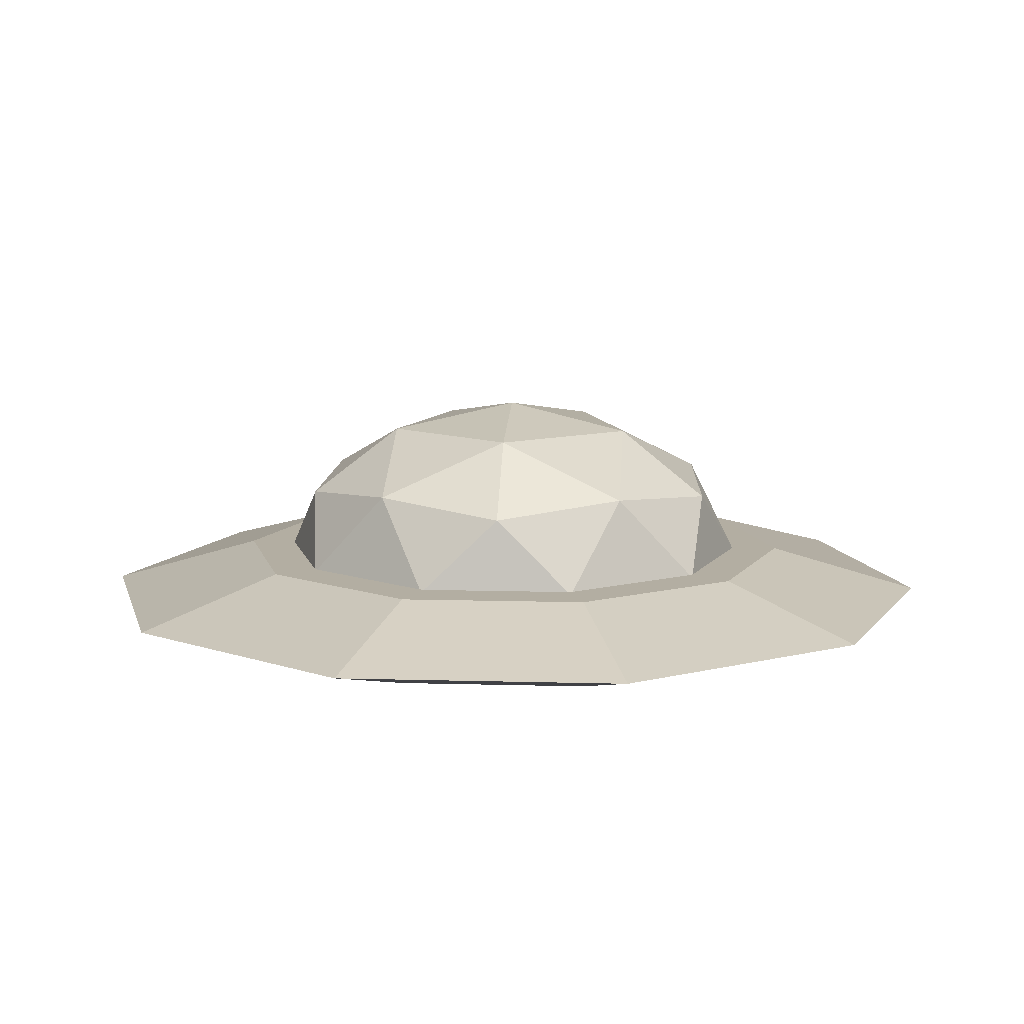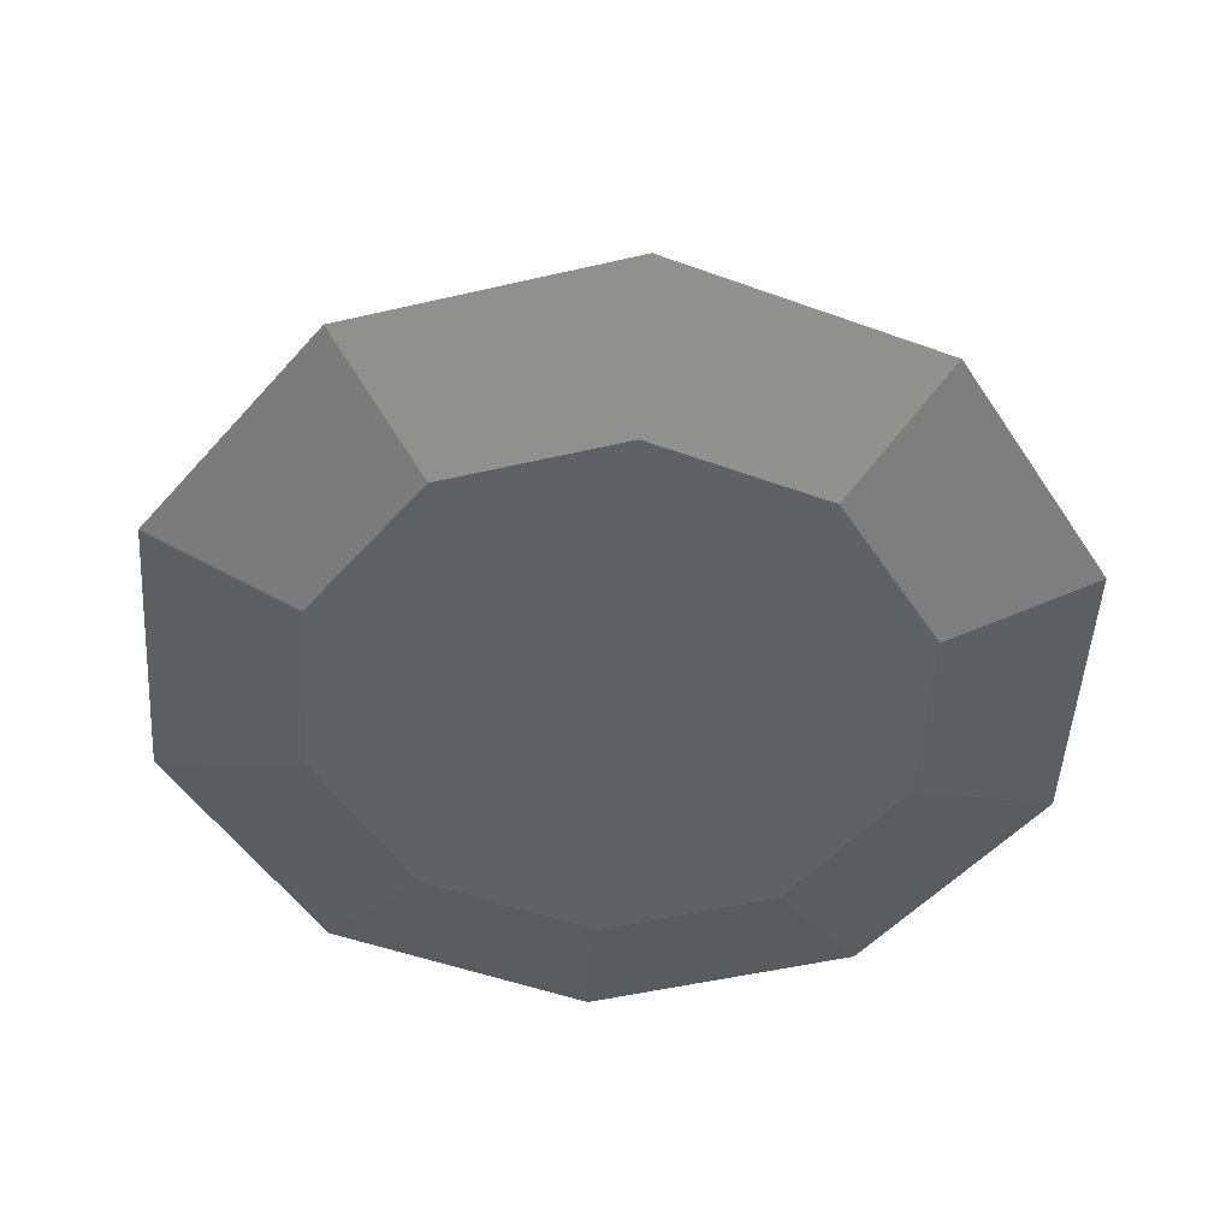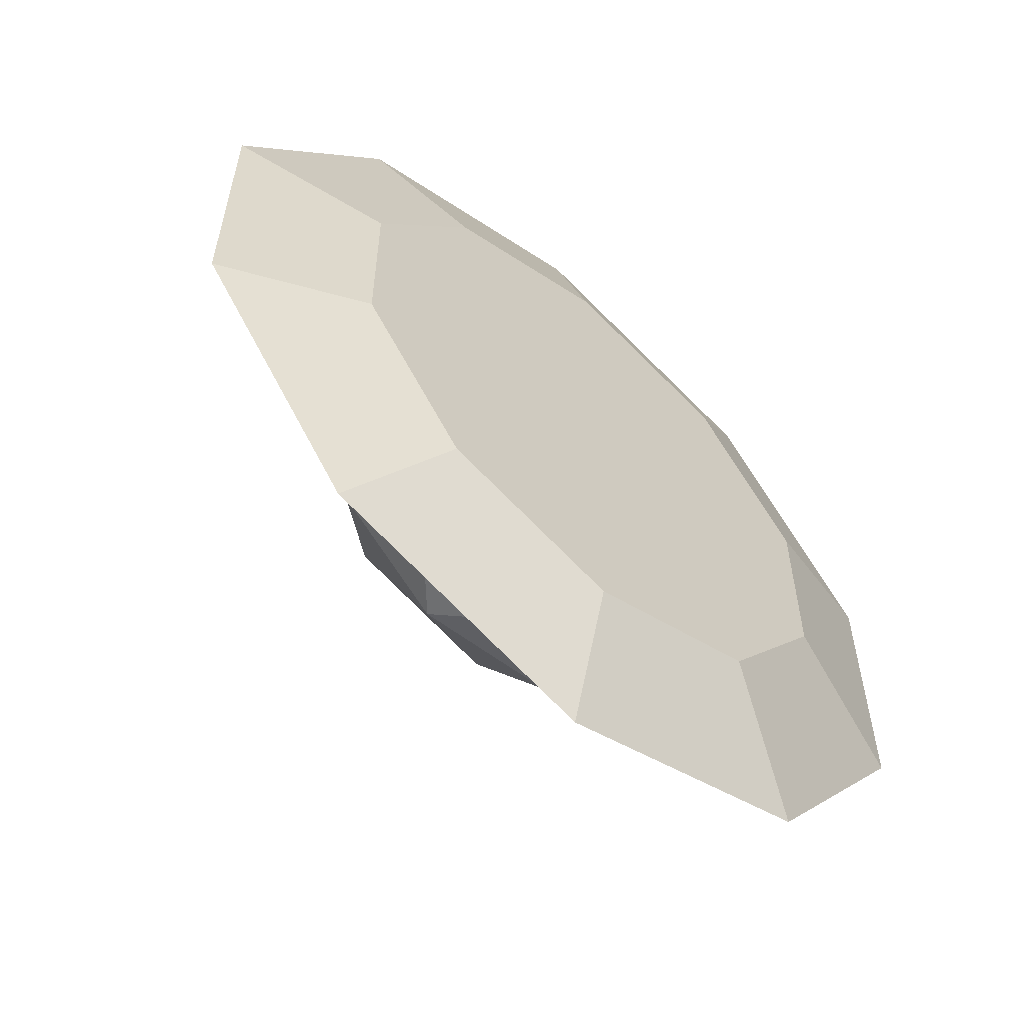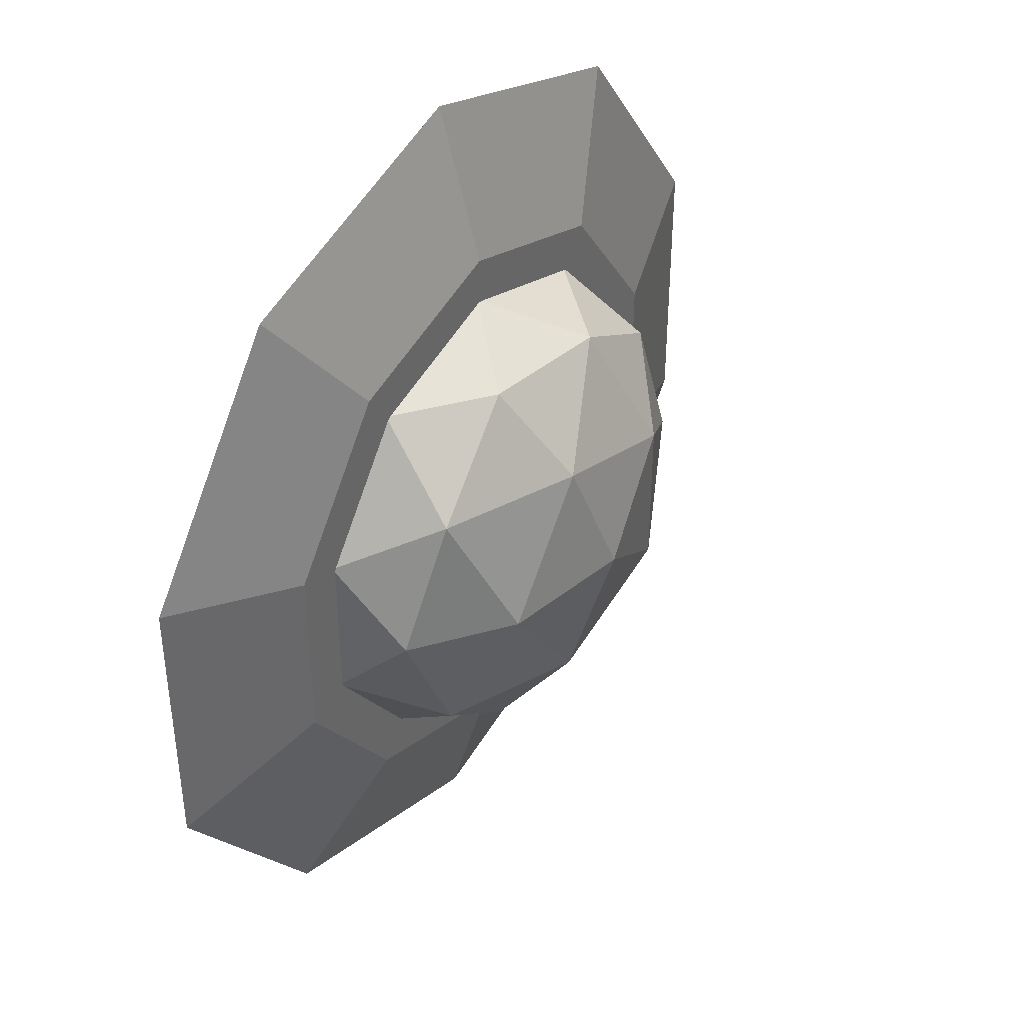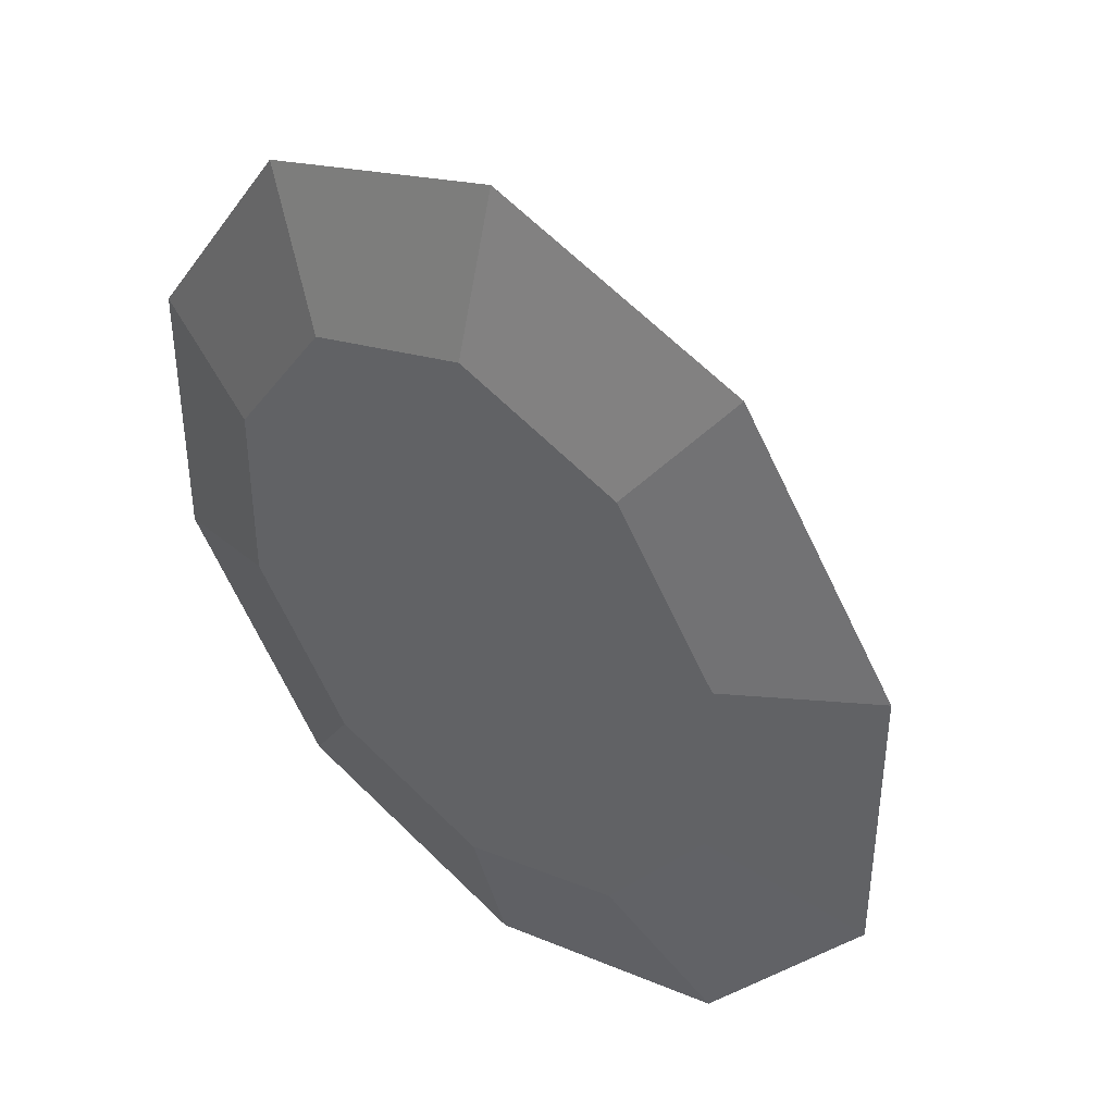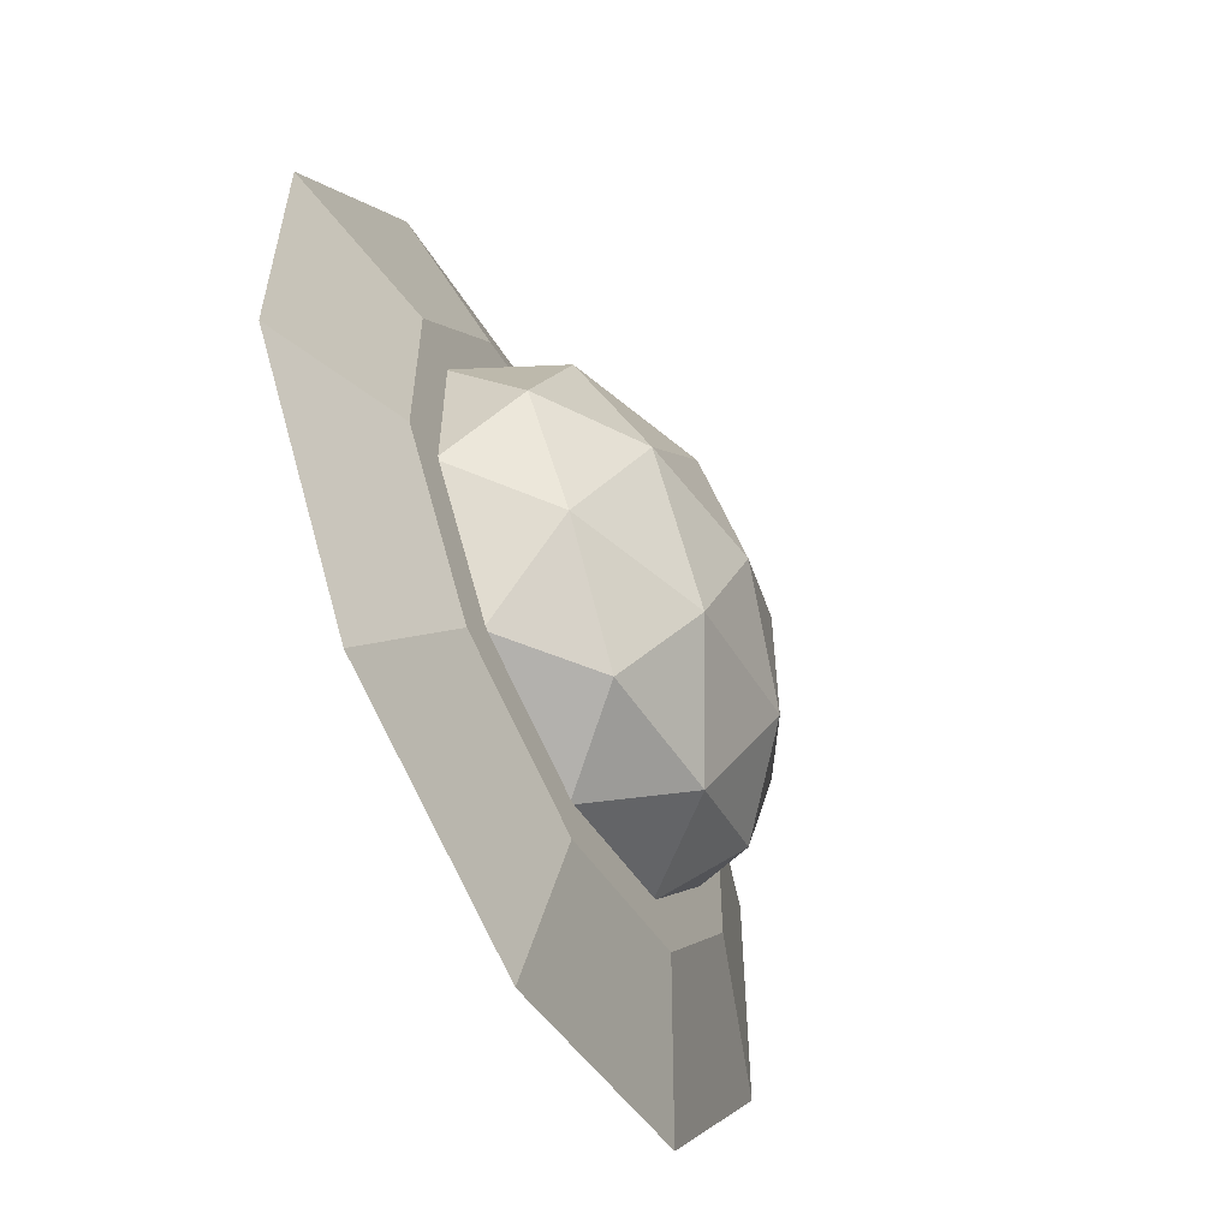
<metadata>
{"format":"obj","ext":"obj","renderer":"f3d","projection":"perspective","resolution":1024,"background":"white","views":[{"elev":10.8,"azim":22.0,"up":"+Y"},{"elev":-50.1,"azim":68.3,"up":"+Y"},{"elev":-59.2,"azim":-41.1,"up":"+Z"},{"elev":41.1,"azim":125.2,"up":"+Z"},{"elev":40.9,"azim":41.2,"up":"+Z"},{"elev":-58.1,"azim":116.8,"up":"+Z"}]}
</metadata>
<code>
o Cylinder
v 0 -0.2301 -1.47
v 0.8638 -0.2301 -1.189
v 1.398 -0.2301 -0.4541
v 1.398 -0.2301 0.4541
v 0.8638 -0.2301 1.189
v 0 -0.2301 1.47
v -0.8638 -0.2301 1.189
v -1.398 -0.2301 0.4541
v -1.398 -0.2301 -0.4541
v -0.8638 -0.2301 -1.189
v 0.5683 -0.08752 -0.7823
v -0 -0.08752 -0.9669
v 0.9196 -0.08752 -0.2988
v 0.9196 -0.08752 0.2988
v 0.5683 -0.08752 0.7823
v -0 -0.08752 0.9669
v -0.5683 -0.08752 0.7823
v -0.9196 -0.08752 0.2988
v -0.9196 -0.08752 -0.2988
v -0.5683 -0.08752 -0.7823
v 0.5683 -0.3727 -0.7823
v -0 -0.3727 -0.9669
v 0.9196 -0.3727 -0.2988
v 0.9196 -0.3727 0.2988
v 0.5683 -0.3727 0.7823
v -0 -0.3727 0.9669
v -0.5683 -0.3727 0.7823
v -0.9196 -0.3727 0.2988
v -0.9196 -0.3727 -0.2988
v -0.5683 -0.3727 -0.7823
f 2 3 23 21
f 4 3 13 14
f 11 12 20 19 18 17 16 15 14 13
f 3 2 11 13
f 1 10 20 12
f 10 9 19 20
f 9 8 18 19
f 8 7 17 18
f 7 6 16 17
f 6 5 15 16
f 5 4 14 15
f 2 1 12 11
f 30 22 21 23 24 25 26 27 28 29
f 9 10 30 29
f 6 7 27 26
f 3 4 24 23
f 10 1 22 30
f 7 8 28 27
f 4 5 25 24
f 1 2 21 22
f 8 9 29 28
f 5 6 26 25
o Icosphere
v 0.2256 0.1441 0.6943
v -0.5906 0.1441 0.4291
v -0.5906 0.1441 -0.4291
v 0.2256 0.1441 -0.6943
v 0.73 0.1441 0
v 0 0.4423 0
v 0.7762 -0.09713 0.2522
v 0.7762 -0.09713 -0.2522
v 0 -0.09713 0.8161
v 0.4797 -0.09713 0.6603
v -0.7762 -0.09713 0.2522
v -0.4797 -0.09713 0.6603
v -0.4797 -0.09713 -0.6603
v -0.7762 -0.09713 -0.2522
v 0.4797 -0.09713 -0.6603
v 0 -0.09713 -0.8161
v 0.5617 0.1865 0.4081
v -0.2145 0.1865 0.6603
v -0.6943 0.1865 0
v -0.2145 0.1865 -0.6603
v 0.5617 0.1865 -0.4081
v 0.1326 0.3617 0.4081
v 0.4291 0.3617 0
v -0.3471 0.3617 0.2522
v -0.3471 0.3617 -0.2522
v 0.1326 0.3617 -0.4081
f 31 47 52
f 32 48 54
f 33 49 55
f 34 50 56
f 35 51 53
f 53 56 36
f 53 51 56
f 51 34 56
f 56 55 36
f 56 50 55
f 50 33 55
f 55 54 36
f 55 49 54
f 49 32 54
f 54 52 36
f 54 48 52
f 48 31 52
f 52 53 36
f 52 47 53
f 47 35 53
f 38 51 35
f 38 45 51
f 45 34 51
f 46 50 34
f 46 43 50
f 43 33 50
f 44 49 33
f 44 41 49
f 41 32 49
f 42 48 32
f 42 39 48
f 39 31 48
f 40 47 31
f 40 37 47
f 37 35 47
f 45 46 34
f 43 44 33
f 41 42 32
f 39 40 31
f 37 38 35

</code>
